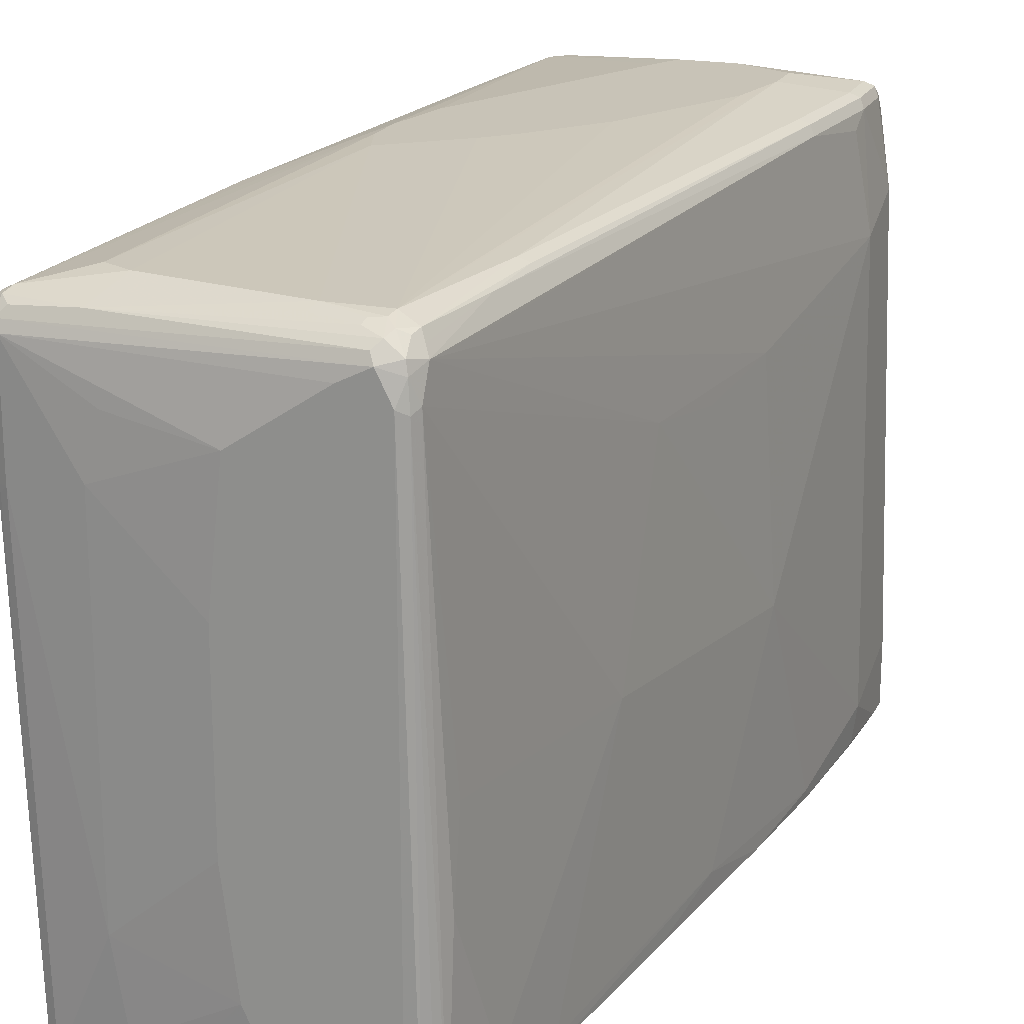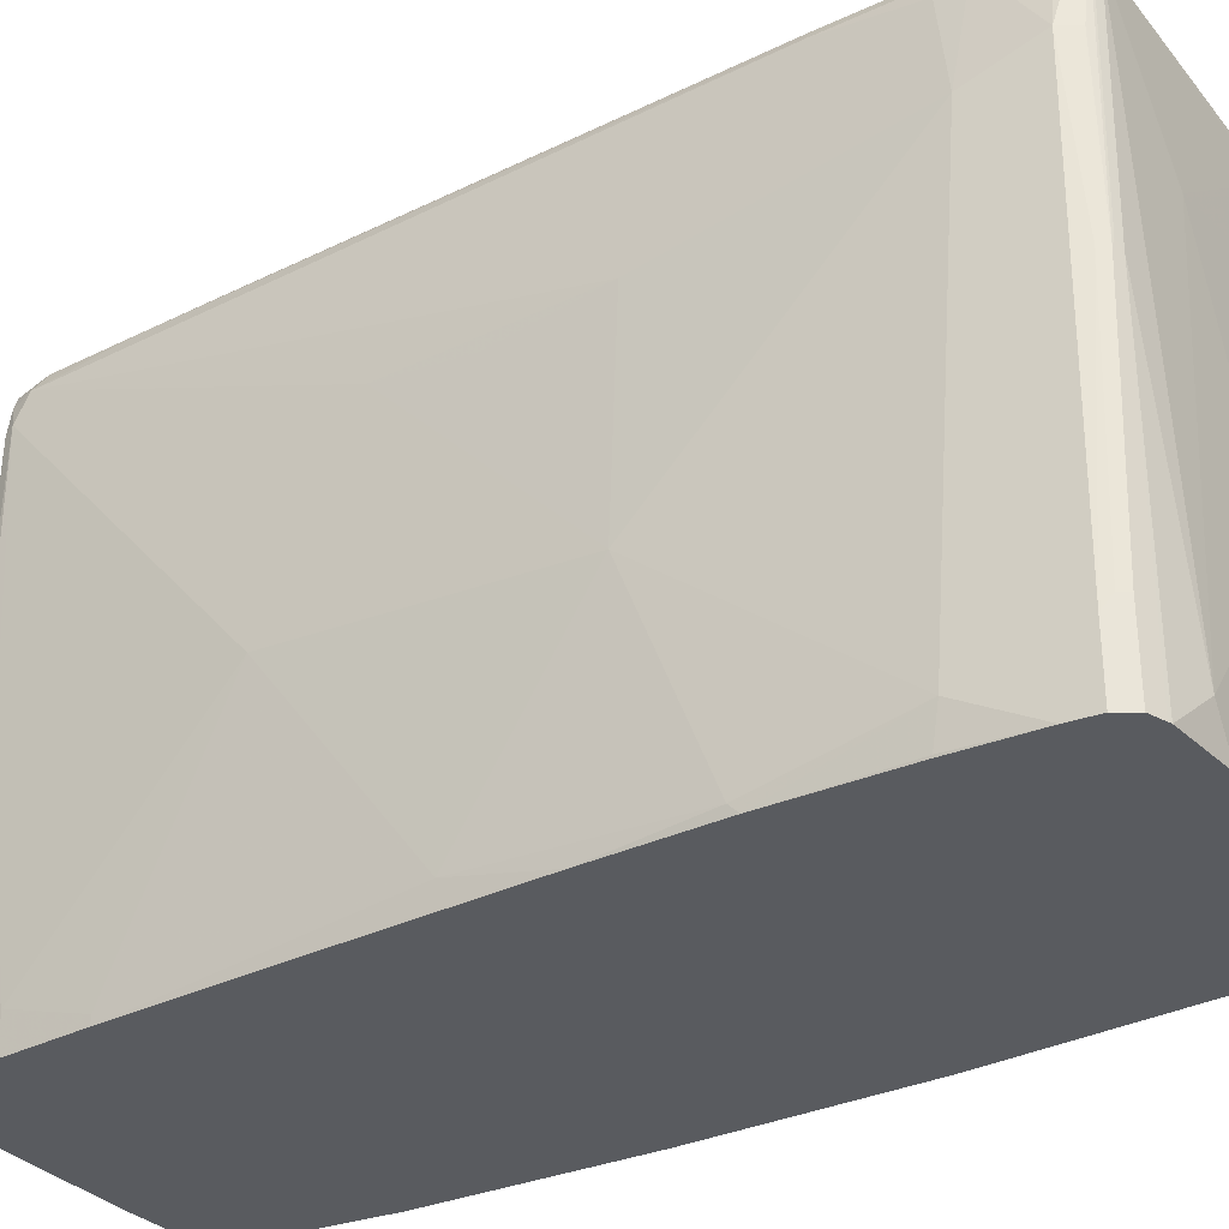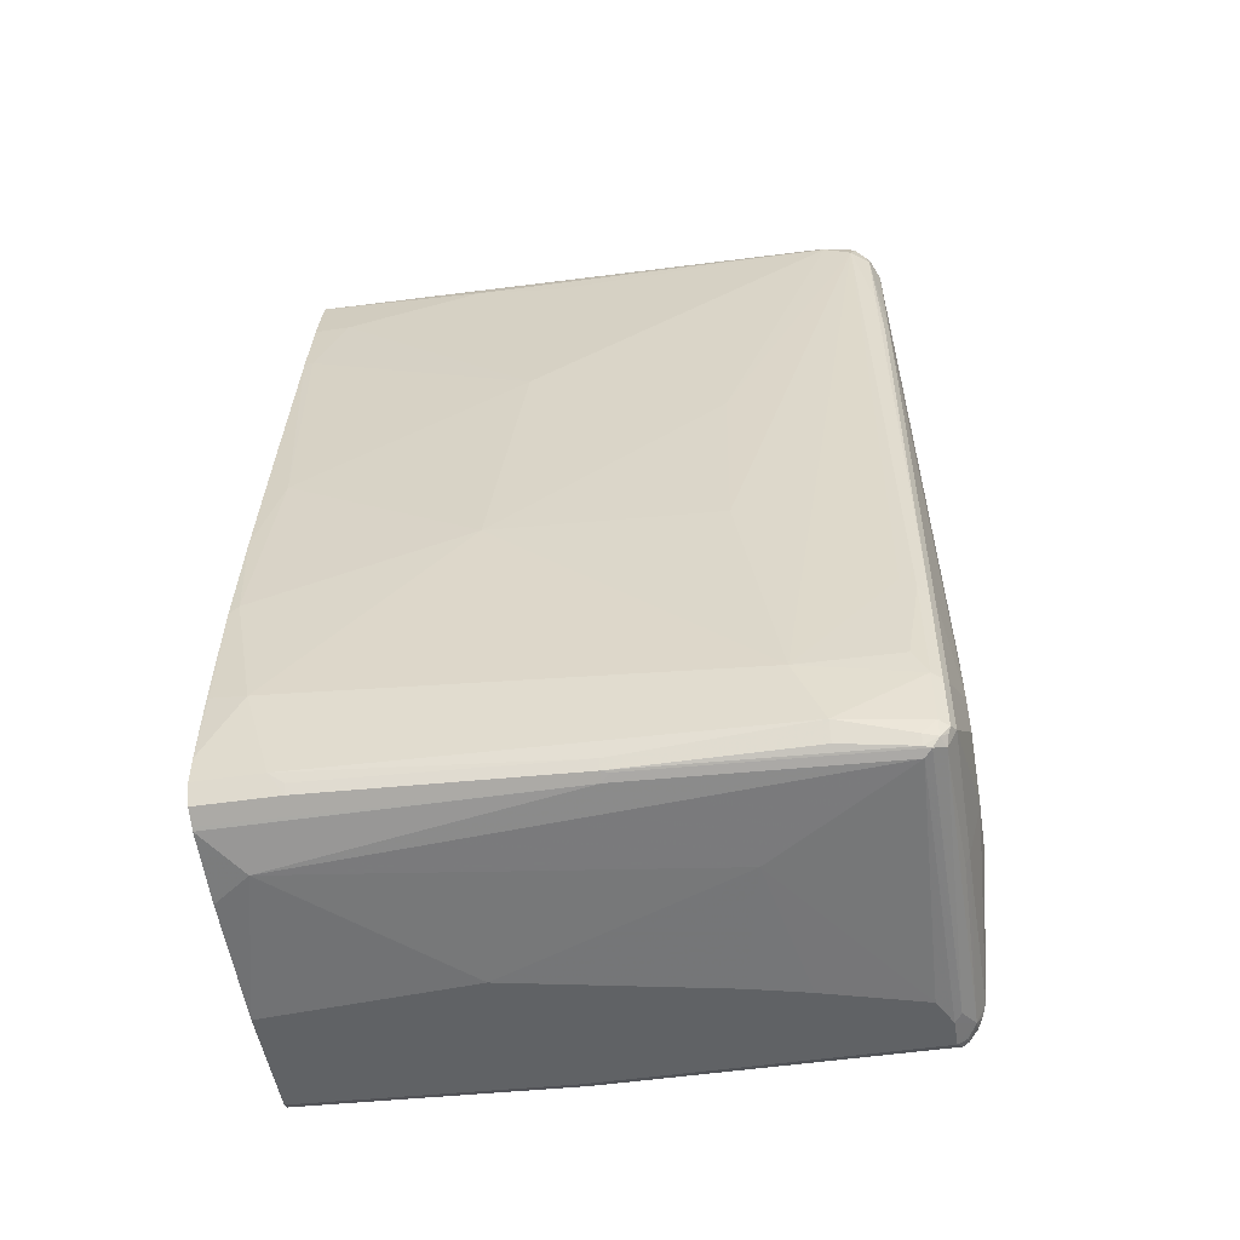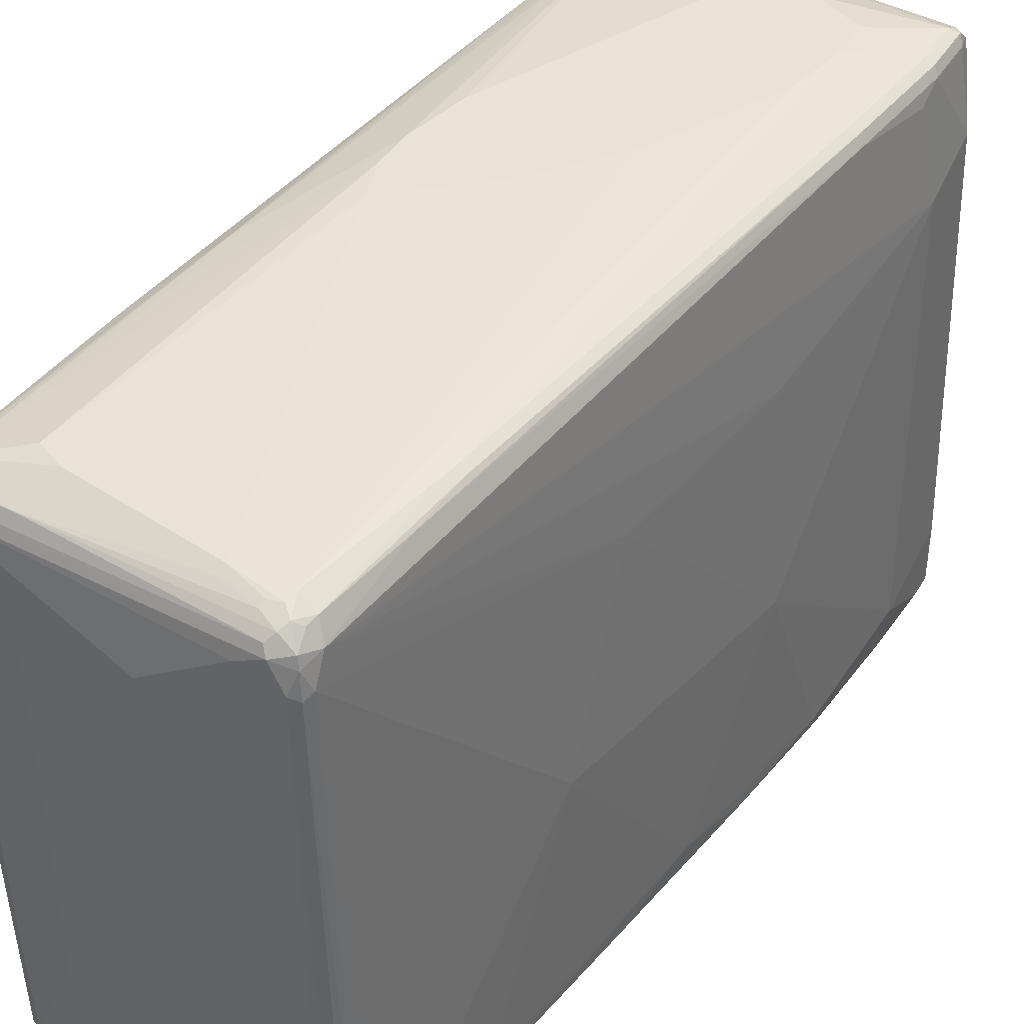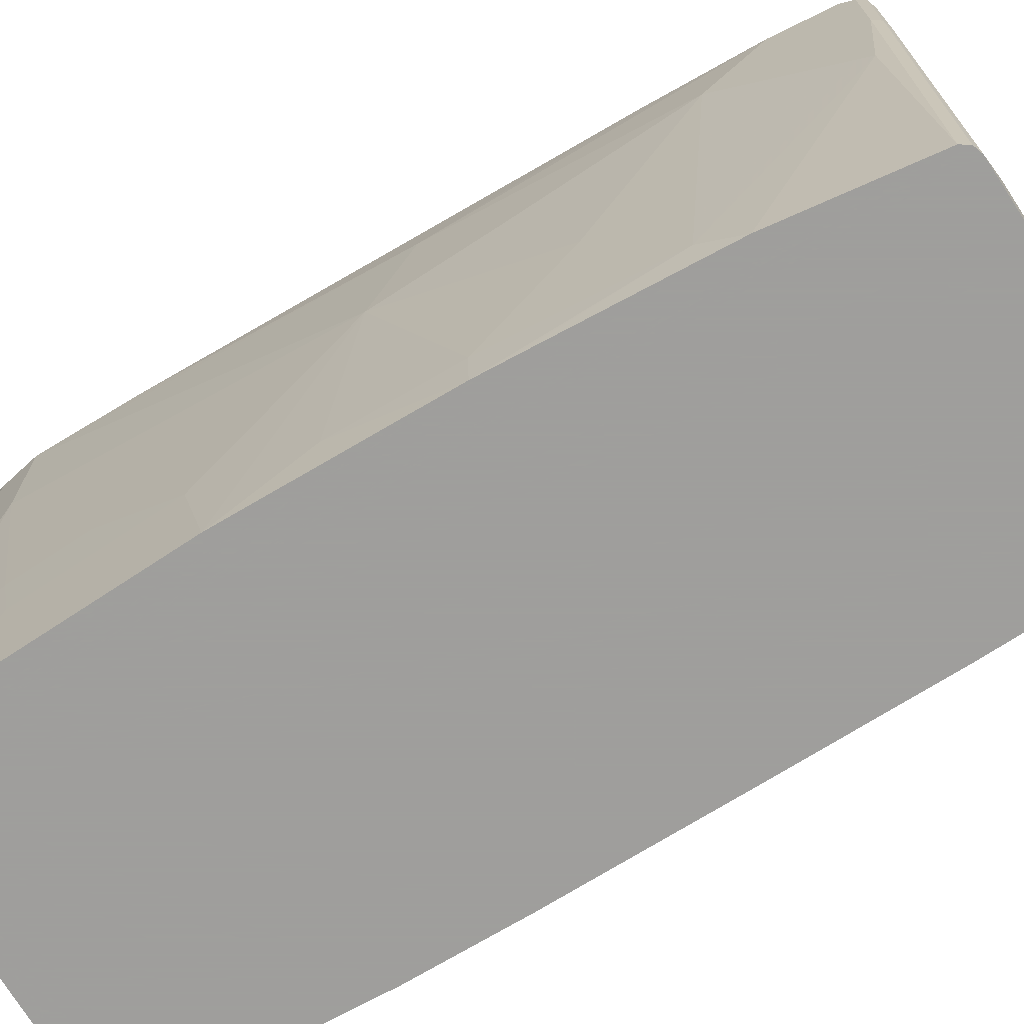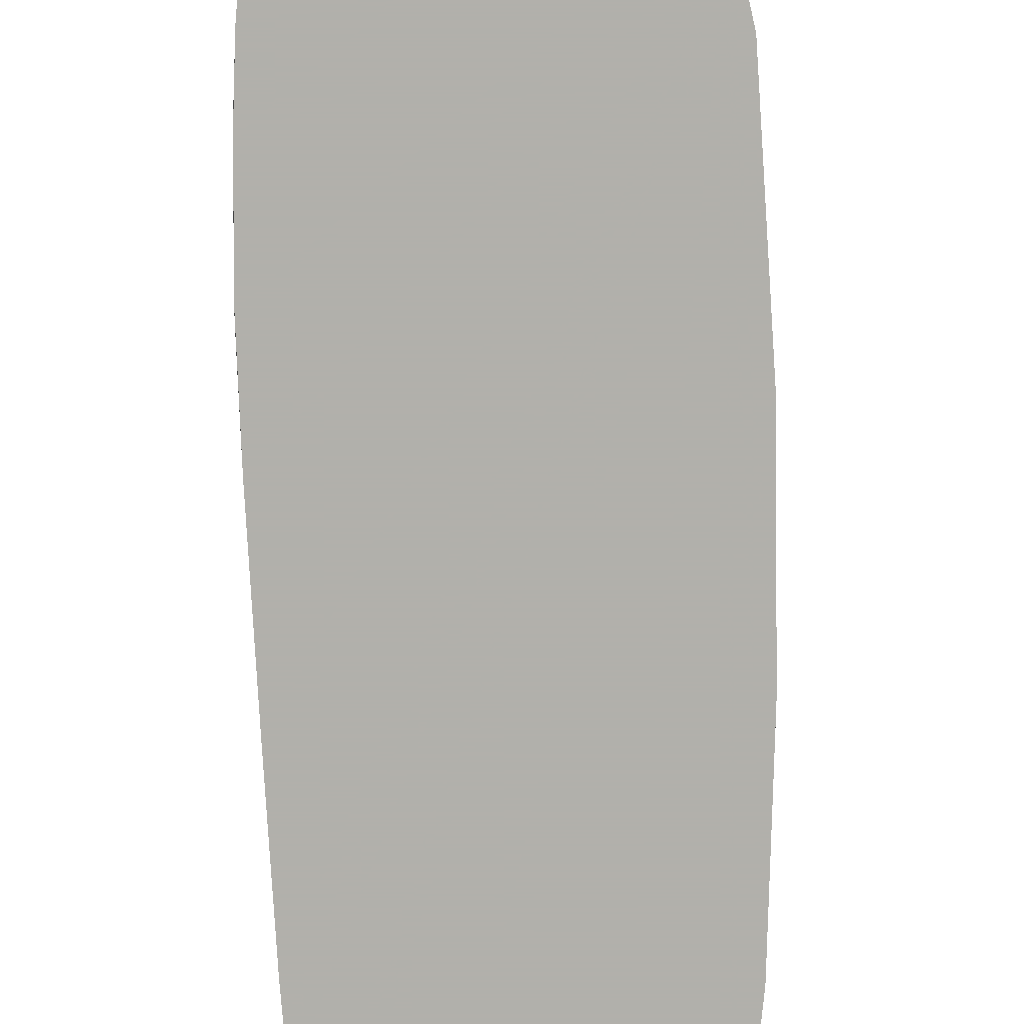
<metadata>
{"format":"obj","ext":"obj","renderer":"f3d","projection":"perspective","resolution":1024,"background":"white","views":[{"elev":19.8,"azim":19.9,"up":"+Y"},{"elev":-32.2,"azim":116.7,"up":"+Y"},{"elev":-50.5,"azim":99.2,"up":"+Z"},{"elev":41.3,"azim":28.7,"up":"+Y"},{"elev":-71.1,"azim":-65.9,"up":"+Y"},{"elev":-78.5,"azim":174.7,"up":"+Y"}]}
</metadata>
<code>
v -0.1379 0.02345 -0.5864
v -4.389e-05 0.02345 -0.5864
v -0.149 0.02345 -0.5808
v -0.1552 0.345 -0.5864
v 0.01723 0.276 -0.5864
v 0.1897 0.06904 -0.5691
v 0.1552 0.02345 -0.5691
v -0.1495 0.02345 -0.5806
v -0.1552 0.7416 -0.5864
v -0.1667 0.3508 -0.5806
v -0.03447 0.5347 -0.5864
v 0.1207 0.5691 -0.5691
v 0.2242 0.7416 -0.5519
v 0.2414 0.4312 -0.5519
v 0.2414 0.02345 -0.5519
v -0.1552 0.02345 -0.5691
v -0.1609 0.184 -0.5748
v -0.1207 0.7416 -0.5864
v -0.1667 0.7473 -0.5806
v -0.1638 0.7546 -0.5777
v -0.1552 0.7531 -0.5806
v -0.1379 0.7646 -0.5748
v -0.1724 0.345 -0.5691
v -0.05169 0.6036 -0.5864
v -0.08623 0.7243 -0.5864
v 0.2328 0.7502 -0.5475
v 0.2501 0.4398 -0.5475
v 0.2529 0.4312 -0.5461
v 0.2456 0.02345 -0.5498
v -0.1724 0.1898 -0.5519
v -0.1724 0.02345 -0.5174
v -0.1121 0.7502 -0.582
v -0.1724 0.7416 -0.5691
v -0.184 0.7473 -0.5289
v -0.1552 0.7653 -0.5691
v -0.1811 0.7546 -0.526
v -0.1782 0.7646 -0.5174
v -0.1638 0.7718 -0.5432
v -0.1466 0.7718 -0.5605
v -0.1379 0.7761 -0.5519
v 0.06898 0.7761 -0.5346
v 0.06898 0.7703 -0.5461
v 0.2242 0.7646 -0.5404
v -0.1897 0.5691 -0.5174
v 0.2357 0.7416 -0.5461
v 0.2371 0.7589 -0.5368
v 0.2472 0.6554 -0.5404
v 0.2587 0.4312 -0.5346
v 0.2644 0.1207 -0.5404
v 0.2529 0.02345 -0.5461
v -0.1897 0.1725 -0.4484
v -0.1897 0.2587 -0.4656
v -0.2242 0.02345 -0.2065
v -0.207 0.1725 -0.3449
v -0.1897 0.7416 -0.5174
v -0.184 0.7531 -0.5174
v -0.207 0.7416 -0.3794
v -0.1954 0.7646 -0.3794
v -0.1811 0.7718 -0.388
v -0.1552 0.7761 -0.5346
v 0.01723 0.7934 -0.4829
v 0.0862 0.7934 -0.4829
v 0.2242 0.7761 -0.5174
v 0.2357 0.7703 -0.5232
v 0.2328 0.7675 -0.5303
v -0.207 0.2587 -0.3621
v -0.2242 0.1725 -0.2414
v -0.2587 0.4312 -0.05166
v 0.2414 0.7416 -0.5346
v 0.2414 0.7589 -0.5174
v 0.2587 0.6554 -0.5174
v 0.276 0.1035 -0.5174
v 0.2702 0.1207 -0.5289
v 0.2644 0.02345 -0.5404
v -0.2414 0.0863 -0.08622
v -0.2556 0.02345 0.06888
v -0.2587 0.6381 0
v -0.2759 0.7416 0.2759
v -0.2702 0.7531 0.2759
v -0.2299 0.7646 0
v -0.2328 0.7718 0.1466
v -0.1724 0.7761 -0.3794
v -4.389e-05 0.7934 -0.4484
v -0.1552 0.7934 -0.05166
v -0.1379 0.7934 -0.1379
v 0.1552 0.7934 -0.4484
v 0.2242 0.7761 -0.4484
v 0.2357 0.7703 -0.4542
v -0.2587 0.0863 0.06888
v -0.2759 0.2587 0.1897
v -0.273 0.4857 0.1063
v 0.2414 0.7589 -0.4484
v 0.2587 0.6209 -0.4311
v 0.276 0.06904 -0.3966
v 0.276 0.02345 -0.5174
v -0.2573 0.02345 0.09173
v -0.2759 0.06904 0.2932
v -0.2932 0.5864 0.3449
v -0.2932 0.7243 0.4311
v -0.2932 0.7416 0.5174
v -0.2874 0.7531 0.5174
v -0.2846 0.7546 0.5087
v -0.2759 0.7589 0.5174
v -0.2328 0.7718 0.2328
v -0.1552 0.7934 0
v 0.1552 0.7934 -0.3966
v 0.2069 0.7761 -0.2932
v 0.2185 0.7703 -0.2989
v 0.2414 0.7416 -0.4139
v 0.2242 0.7589 -0.2932
v 0.2242 0.5691 -0.1207
v 0.2414 0.2933 -0.1207
v 0.2242 0.7416 -0.2759
v 0.1897 0.7416 0
v 0.1897 0.7243 0.01722
v 0.138 0.7416 0.4139
v 0.1207 0.7416 0.5519
v 0.2716 0.02594 -0.388
v 0.276 0.02345 -0.4829
v 0.2587 0.03453 -0.2242
v 0.2587 0.02345 -0.2352
v -0.2587 0.02345 0.1096
v -0.2759 0.02345 0.3449
v -0.2932 0.4139 0.5174
v -0.2932 0.4312 0.5001
v -0.2932 0.7243 0.5346
v -0.2889 0.733 0.5432
v -0.2889 0.7502 0.526
v -0.2817 0.7531 0.5289
v -0.1724 0.7761 0.5001
v -0.207 0.7761 0.4829
v -0.1379 0.7934 0.05166
v 0.138 0.7934 -0.3104
v 0.0862 0.7761 0.5346
v 0.1207 0.7761 0.3449
v 0.1322 0.7703 0.3391
v 0.1265 0.7646 0.4196
v 0.1897 0.5691 0.1379
v 0.2069 0.5519 0.01722
v 0.1897 0.3278 0.2414
v 0.2242 0.05179 0.03444
v 0.1149 0.7531 0.5461
v 0.1121 0.7502 0.5605
v 0.1092 0.7473 0.5748
v 0.1121 0.733 0.5777
v 0.1207 0.7071 0.5691
v 0.271 0.02345 -0.3856
v 0.2402 0.02345 -0.08736
v -0.2759 0.02345 0.5346
v -0.2932 0.5864 0.5346
v -0.2874 0.7243 0.5461
v -0.2759 0.7243 0.5519
v -0.2817 0.7359 0.5461
v -0.2702 0.7473 0.5404
v -0.1954 0.7531 0.5461
v 0.01723 0.7761 0.5346
v -0.05169 0.7934 -0.01722
v 0.1207 0.7934 -0.2759
v 0.08336 0.7733 0.549
v 0.09484 0.7675 0.5605
v 0.1092 0.7646 0.5404
v 0.05171 0.7934 -0.1379
v -0.0172 0.7934 -0.05166
v 0.138 0.345 0.5346
v 0.1552 0.06904 0.4829
v 0.1724 0.03453 0.3794
v 0.1724 0.02345 0.3794
v 0.2057 0.02345 0.154
v 0.0891 0.7617 0.5719
v 0.0862 0.7416 0.5864
v 0.1063 0.7617 0.5547
v 0.1149 0.7014 0.5806
v 0.1035 0.7071 0.5864
v 0.1367 0.02345 0.5678
v 0.138 0.2415 0.5519
v -0.2739 0.02345 0.5388
v -0.2702 0.02345 0.5461
v -0.2874 0.5864 0.5461
v -0.2759 0.5864 0.5519
v -0.1897 0.6036 0.5691
v -0.1724 0.6726 0.5691
v -0.05169 0.6554 0.5864
v 0.05171 0.7243 0.5864
v 0.08046 0.7531 0.5806
v 0.06464 0.7675 0.5605
v 0.01149 0.7703 0.5461
v 0.06681 0.7718 0.5519
v 0.1552 0.02345 0.4829
v 0.1195 0.02345 0.5851
v 0.1298 0.02345 0.5783
v 0.1035 0.02345 0.5864
v -0.2661 0.02345 0.5482
v -0.2846 0.5778 0.5475
v -0.2587 0.02345 0.5519
v -0.1897 0.1725 0.5691
v -0.06896 0.5001 0.5864
v -4.389e-05 0.02345 0.5864
v -0.1552 0.02345 0.5691
v -0.1724 0.06904 0.5691
v -0.05169 0.138 0.5864
v -0.06896 0.276 0.5864
f 1 2 7
f 110 114 113
f 110 116 114
f 110 117 116
f 110 137 117
f 109 110 113
f 108 137 110
f 108 136 137
f 107 136 108
f 107 135 136
f 106 135 107
f 106 134 135
f 106 133 134
f 105 131 132
f 103 105 104
f 103 131 105
f 103 130 131
f 103 129 130
f 101 103 102
f 101 129 103
f 101 128 129
f 100 128 101
f 111 117 138
f 100 127 128
f 111 138 139
f 112 139 138
f 127 152 153
f 127 151 152
f 126 151 127
f 126 178 151
f 126 150 178
f 124 149 150
f 123 149 124
f 120 148 121
f 120 141 148
f 118 147 119
f 118 121 147
f 117 146 138
f 117 145 146
f 117 144 145
f 117 143 144
f 117 142 143
f 117 137 142
f 114 116 115
f 112 141 120
f 112 140 141
f 112 138 140
f 111 139 112
f 127 153 129
f 100 126 127
f 98 126 100
f 88 110 92
f 88 108 110
f 87 108 88
f 87 107 108
f 87 106 107
f 81 84 82
f 81 105 84
f 81 104 105
f 81 103 104
f 81 102 103
f 81 101 102
f 79 81 80
f 79 101 81
f 79 100 101
f 78 100 79
f 78 99 100
f 77 99 78
f 77 98 99
f 77 91 98
f 76 97 89
f 76 96 97
f 89 97 90
f 98 100 99
f 90 97 98
f 92 109 93
f 98 150 126
f 98 124 150
f 98 125 124
f 97 122 123
f 97 125 98
f 97 124 125
f 97 123 124
f 96 122 97
f 94 121 118
f 94 120 121
f 94 112 120
f 94 118 119
f 93 117 111
f 93 116 117
f 93 115 116
f 93 114 115
f 93 113 114
f 93 109 113
f 93 112 94
f 93 111 112
f 92 110 109
f 90 98 91
f 75 76 89
f 127 129 128
f 129 154 155
f 170 196 201
f 170 182 196
f 170 183 182
f 169 184 170
f 165 167 166
f 165 188 167
f 165 174 188
f 165 175 174
f 164 175 165
f 160 171 161
f 159 169 160
f 159 185 169
f 159 187 185
f 156 187 159
f 156 186 187
f 155 186 156
f 155 185 186
f 155 169 185
f 155 184 169
f 153 184 155
f 153 170 184
f 170 201 200
f 153 155 154
f 170 200 197
f 170 191 173
f 198 200 199
f 197 200 198
f 195 200 201
f 195 199 200
f 194 199 195
f 194 198 199
f 192 194 193
f 185 187 186
f 180 201 196
f 180 195 201
f 180 182 181
f 180 196 182
f 179 194 195
f 179 193 194
f 178 193 179
f 177 193 178
f 177 192 193
f 173 191 189
f 172 190 174
f 172 189 190
f 172 173 189
f 170 197 191
f 129 153 154
f 152 170 153
f 152 182 183
f 140 166 141
f 140 165 166
f 140 164 165
f 140 146 164
f 138 146 140
f 137 161 142
f 136 161 137
f 135 161 136
f 134 163 157
f 134 162 163
f 134 158 162
f 134 161 135
f 134 160 161
f 134 159 160
f 134 156 159
f 133 158 134
f 132 134 157
f 132 156 134
f 130 132 131
f 130 156 132
f 130 155 156
f 141 166 167
f 152 183 170
f 141 167 168
f 142 161 143
f 152 181 182
f 152 180 181
f 152 195 180
f 152 179 195
f 151 179 152
f 151 178 179
f 150 177 178
f 150 176 177
f 149 176 150
f 146 175 164
f 146 174 175
f 146 172 174
f 145 173 172
f 145 170 173
f 145 172 146
f 144 160 169
f 144 171 160
f 144 170 145
f 144 169 170
f 143 171 144
f 143 161 171
f 141 168 148
f 72 119 95
f 129 155 130
f 71 94 72
f 14 28 29
f 14 27 28
f 13 32 26
f 13 18 32
f 13 25 18
f 13 27 14
f 13 26 27
f 12 25 13
f 12 24 25
f 11 24 12
f 10 33 19
f 10 23 33
f 10 17 23
f 9 22 18
f 9 21 22
f 9 20 21
f 9 19 20
f 8 17 10
f 8 16 17
f 6 15 7
f 6 14 15
f 14 29 15
f 6 13 14
f 16 30 23
f 16 31 30
f 26 28 27
f 26 45 28
f 23 55 33
f 23 44 55
f 23 30 44
f 22 43 32
f 22 42 43
f 22 41 42
f 22 40 41
f 22 39 40
f 22 35 39
f 20 38 35
f 20 37 38
f 20 36 37
f 20 34 36
f 20 22 21
f 20 35 22
f 19 34 20
f 19 55 34
f 19 33 55
f 18 22 32
f 16 23 17
f 26 32 43
f 5 12 6
f 4 19 9
f 1 194 192
f 1 198 194
f 1 197 198
f 1 191 197
f 1 189 191
f 1 190 189
f 1 174 190
f 1 188 174
f 1 167 188
f 1 168 167
f 1 148 168
f 1 121 148
f 1 147 121
f 1 119 147
f 1 95 119
f 1 74 95
f 1 50 74
f 1 29 50
f 1 15 29
f 1 7 15
f 72 94 119
f 1 192 177
f 5 11 12
f 1 177 176
f 1 149 123
f 4 10 19
f 4 8 10
f 3 8 4
f 2 6 7
f 2 5 6
f 1 5 2
f 1 11 5
f 1 24 11
f 1 25 24
f 1 18 25
f 1 9 18
f 1 4 9
f 1 3 4
f 1 8 3
f 1 16 8
f 1 31 16
f 1 53 31
f 1 76 53
f 1 96 76
f 1 122 96
f 1 123 122
f 1 176 149
f 26 43 46
f 6 12 13
f 28 45 47
f 61 83 85
f 60 85 83
f 60 84 85
f 60 82 84
f 60 83 61
f 59 81 82
f 58 81 59
f 58 80 81
f 58 79 80
f 57 79 58
f 57 78 79
f 57 77 78
f 55 77 57
f 55 68 77
f 55 57 56
f 54 67 66
f 53 76 75
f 53 67 54
f 53 68 67
f 53 75 68
f 51 66 52
f 61 84 105
f 61 105 132
f 61 132 157
f 61 157 163
f 71 93 94
f 26 46 45
f 71 92 93
f 70 92 71
f 69 70 71
f 68 91 77
f 68 90 91
f 68 89 90
f 68 75 89
f 64 92 70
f 51 54 66
f 64 88 92
f 63 87 88
f 63 106 87
f 63 86 106
f 62 86 63
f 61 86 62
f 61 106 86
f 61 133 106
f 61 158 133
f 61 162 158
f 61 163 162
f 63 88 64
f 49 95 74
f 61 85 84
f 49 72 95
f 38 82 60
f 38 59 82
f 38 58 59
f 37 58 38
f 37 57 58
f 37 56 57
f 36 56 37
f 35 38 39
f 34 56 36
f 34 55 56
f 31 54 51
f 31 53 54
f 30 52 44
f 30 51 52
f 30 31 51
f 28 50 29
f 28 74 50
f 28 49 74
f 28 73 49
f 28 48 73
f 28 71 48
f 38 60 40
f 38 40 39
f 28 47 71
f 46 65 64
f 49 73 72
f 48 72 73
f 48 71 72
f 46 70 69
f 46 64 70
f 40 60 61
f 45 71 47
f 45 69 71
f 45 46 69
f 44 67 68
f 44 68 55
f 44 52 66
f 43 65 46
f 43 64 65
f 43 63 64
f 41 43 42
f 41 63 43
f 41 62 63
f 40 62 41
f 40 61 62
f 44 66 67

</code>
